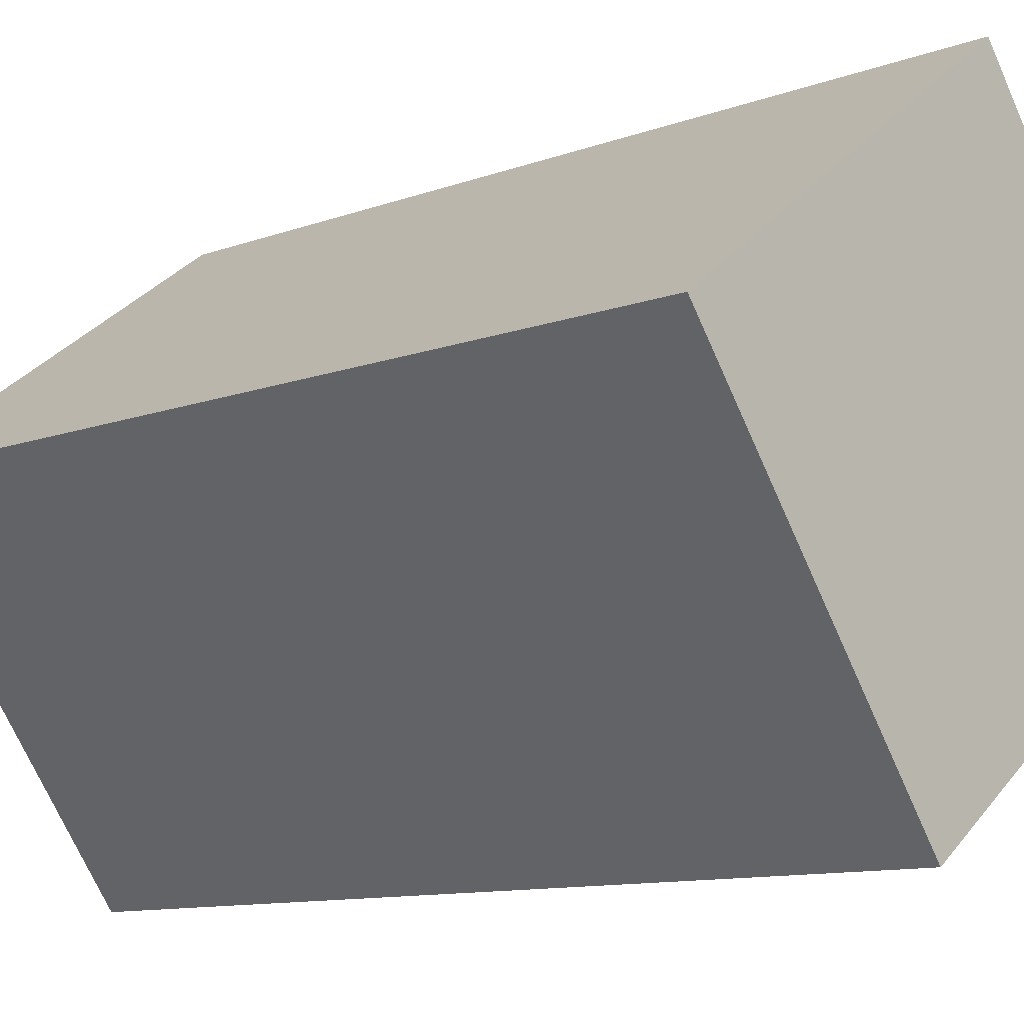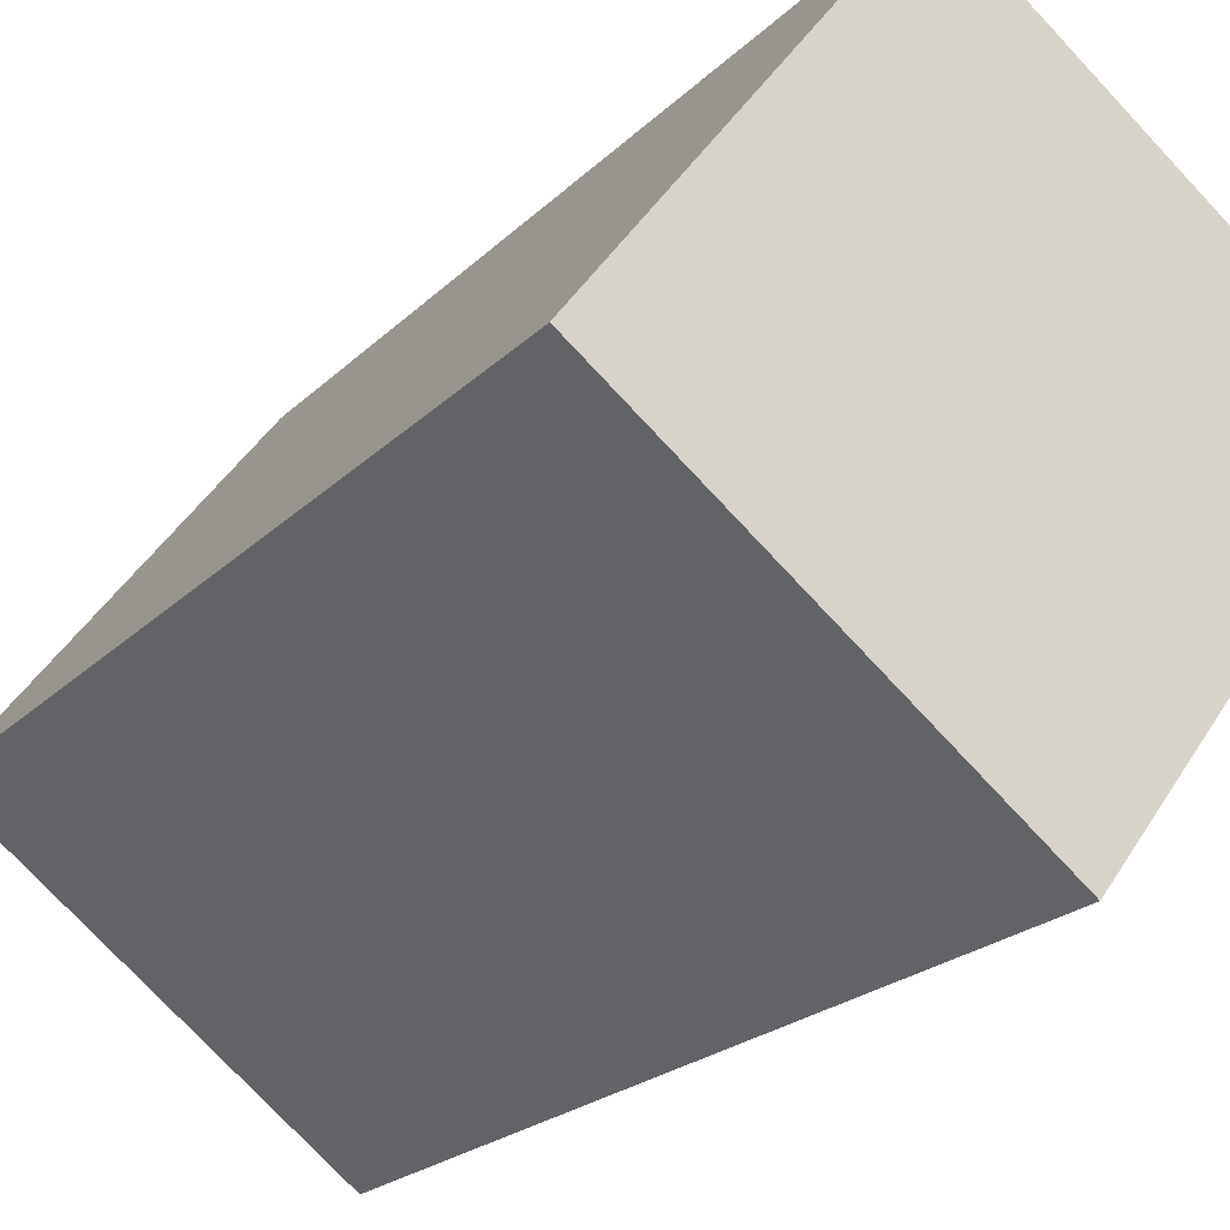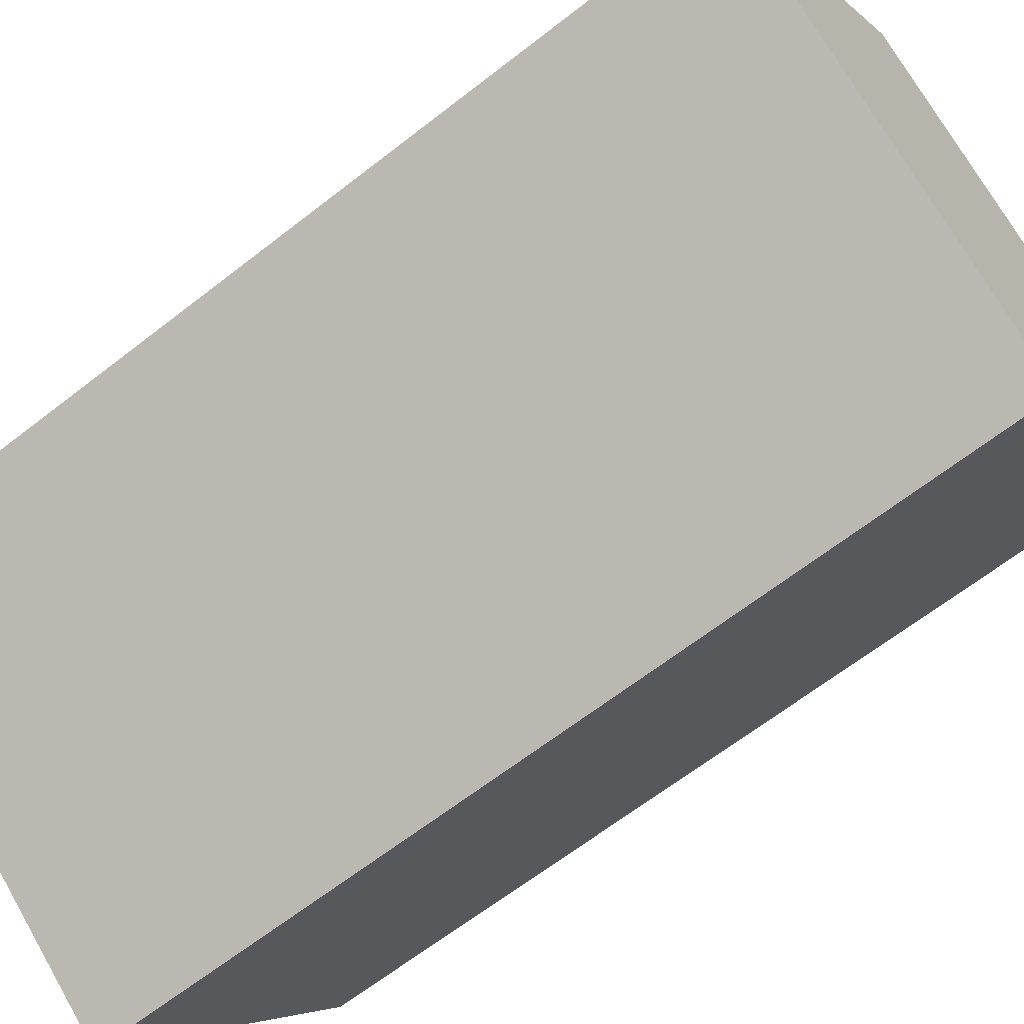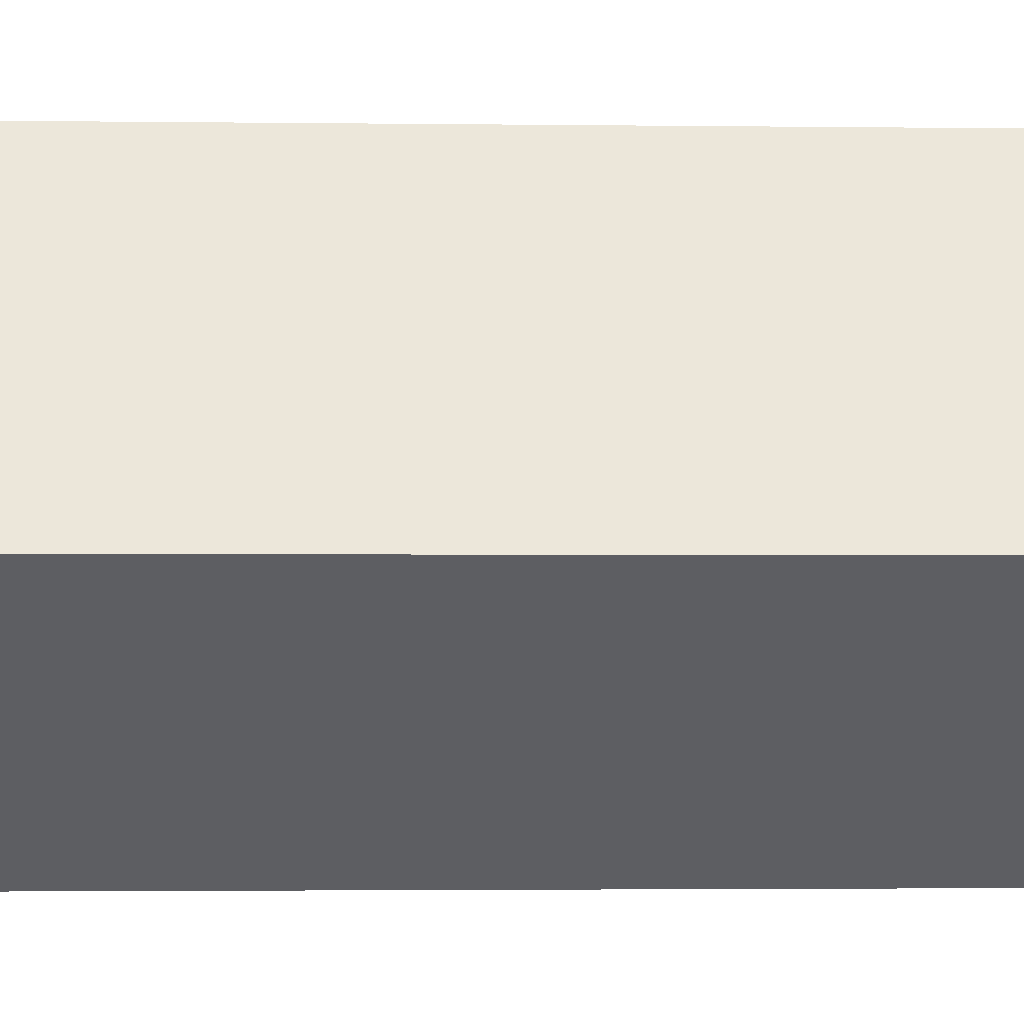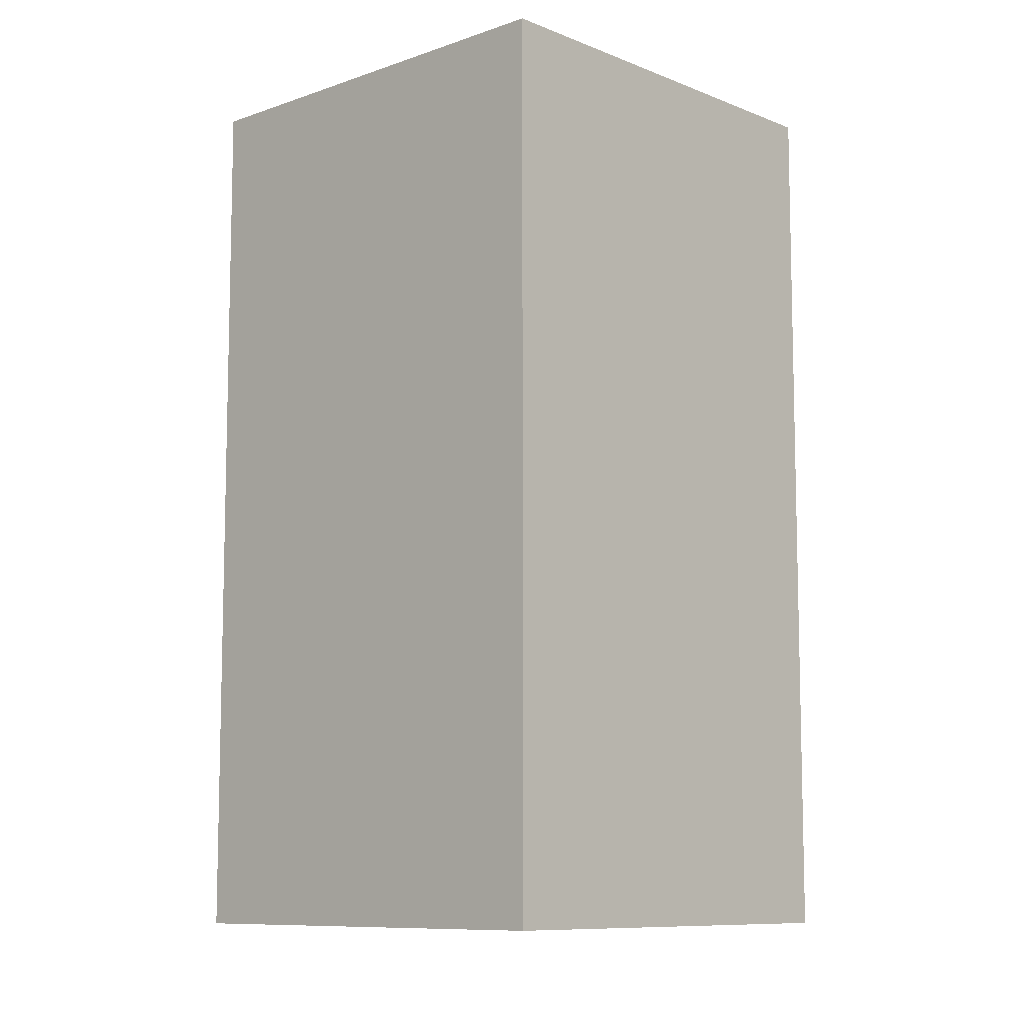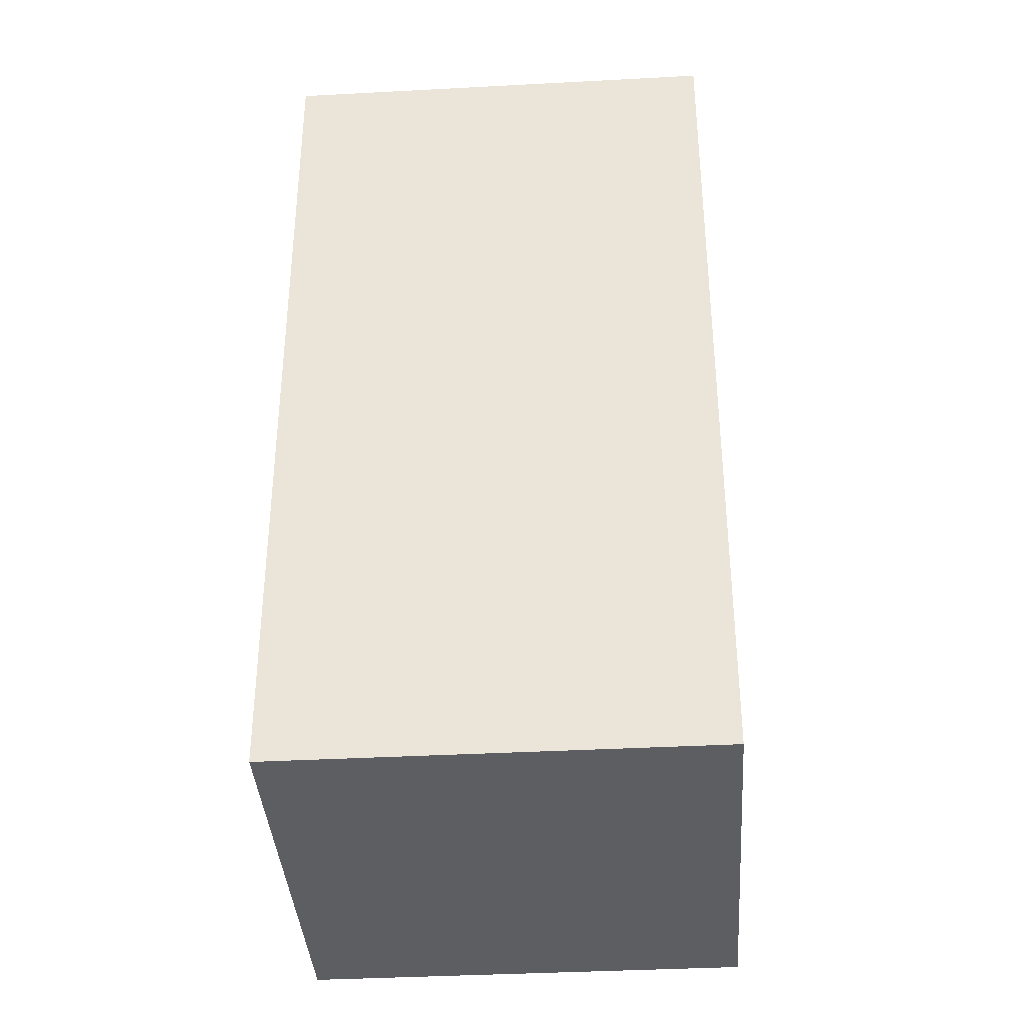
<metadata>
{"format":"obj","ext":"obj","renderer":"f3d","projection":"perspective","resolution":1024,"background":"white","views":[{"elev":-10.6,"azim":133.0,"up":"+Z"},{"elev":-21.5,"azim":-31.3,"up":"+Z"},{"elev":-64.4,"azim":-51.7,"up":"+Z"},{"elev":-2.7,"azim":-92.4,"up":"+Z"},{"elev":-9.3,"azim":-10.1,"up":"+Y"},{"elev":-37.7,"azim":-139.3,"up":"+Y"}]}
</metadata>
<code>
o 立方体
v -0.08764 0 0.1166
v -0.08764 0.8 0.1166
v -0.4081 0 0.3559
v -0.4081 0.8 0.3559
v -0.327 0 -0.2039
v -0.327 0.8 -0.2039
v -0.6475 0 0.03544
v -0.6475 0.8 0.03544
f 1 2 4 3
f 3 4 8 7
f 7 8 6 5
f 5 6 2 1
f 3 7 5 1
f 8 4 2 6

</code>
